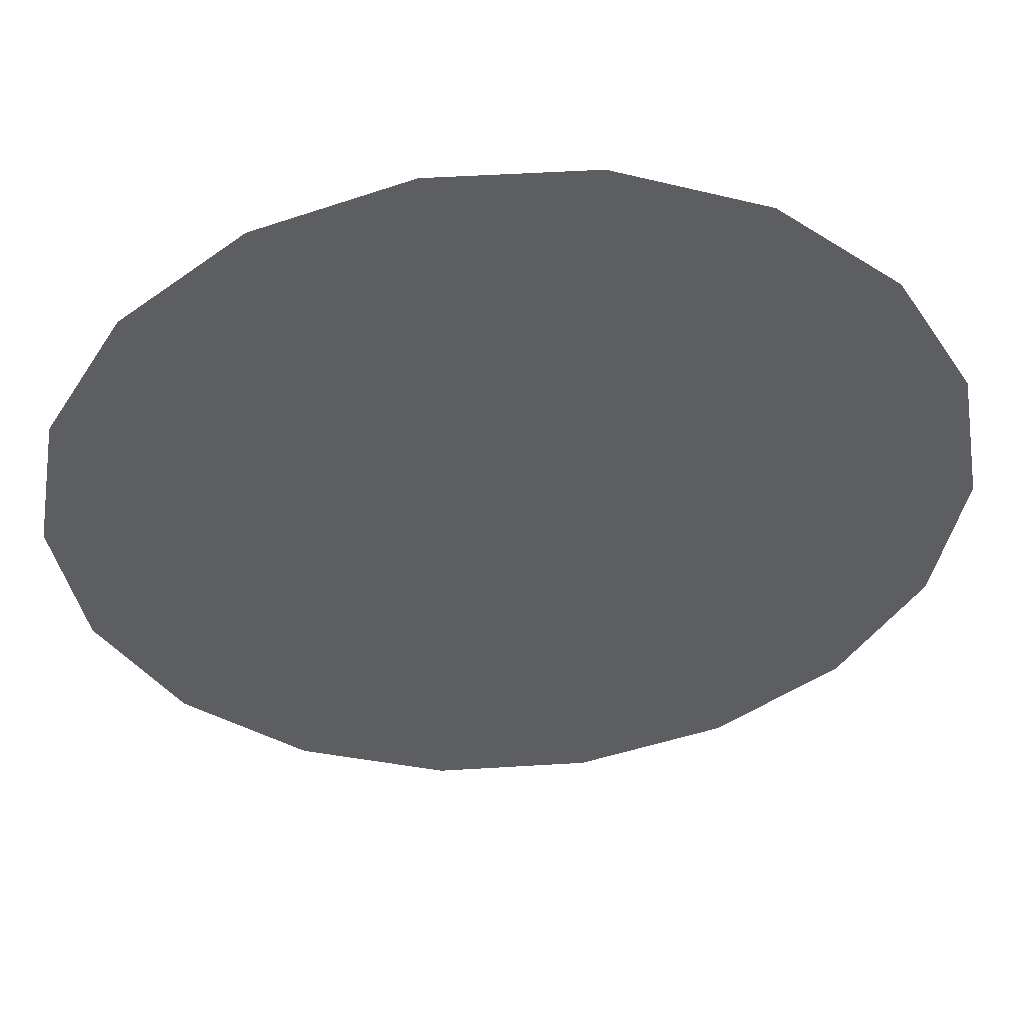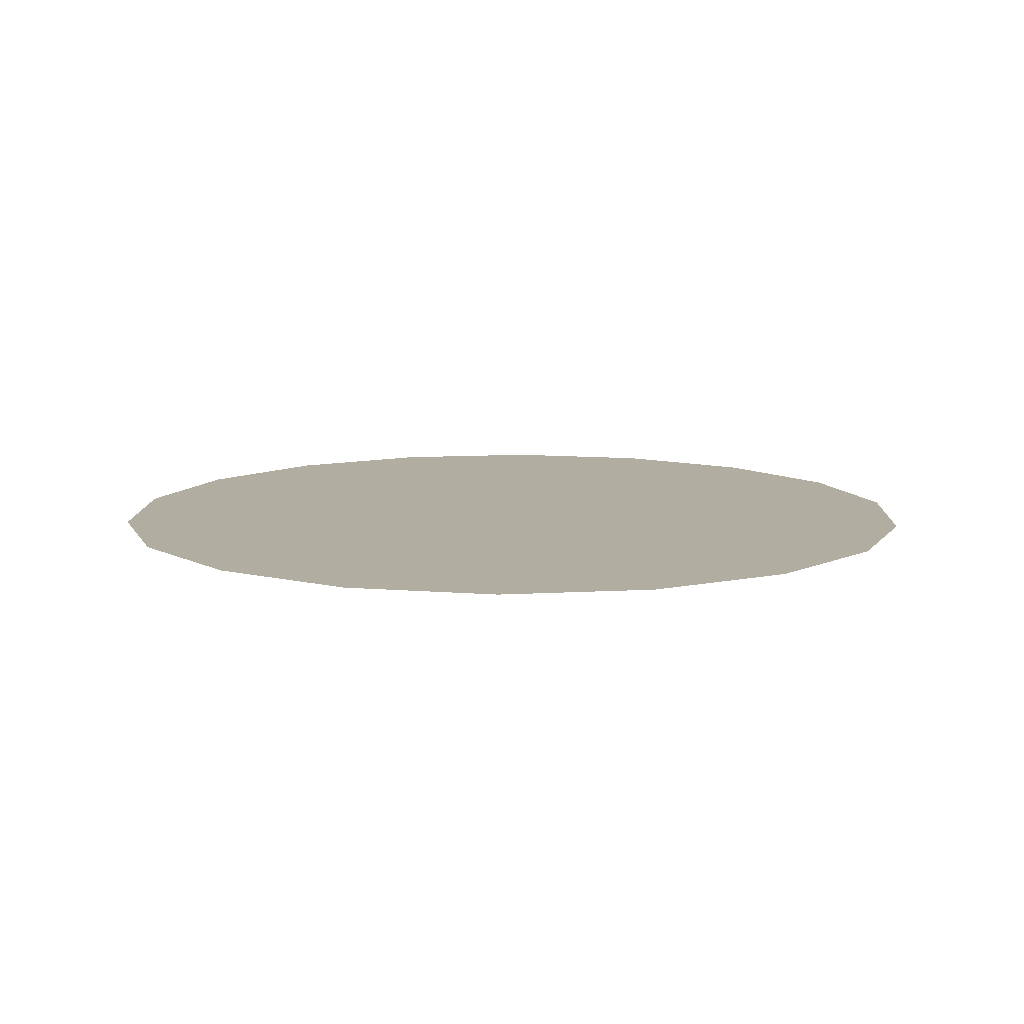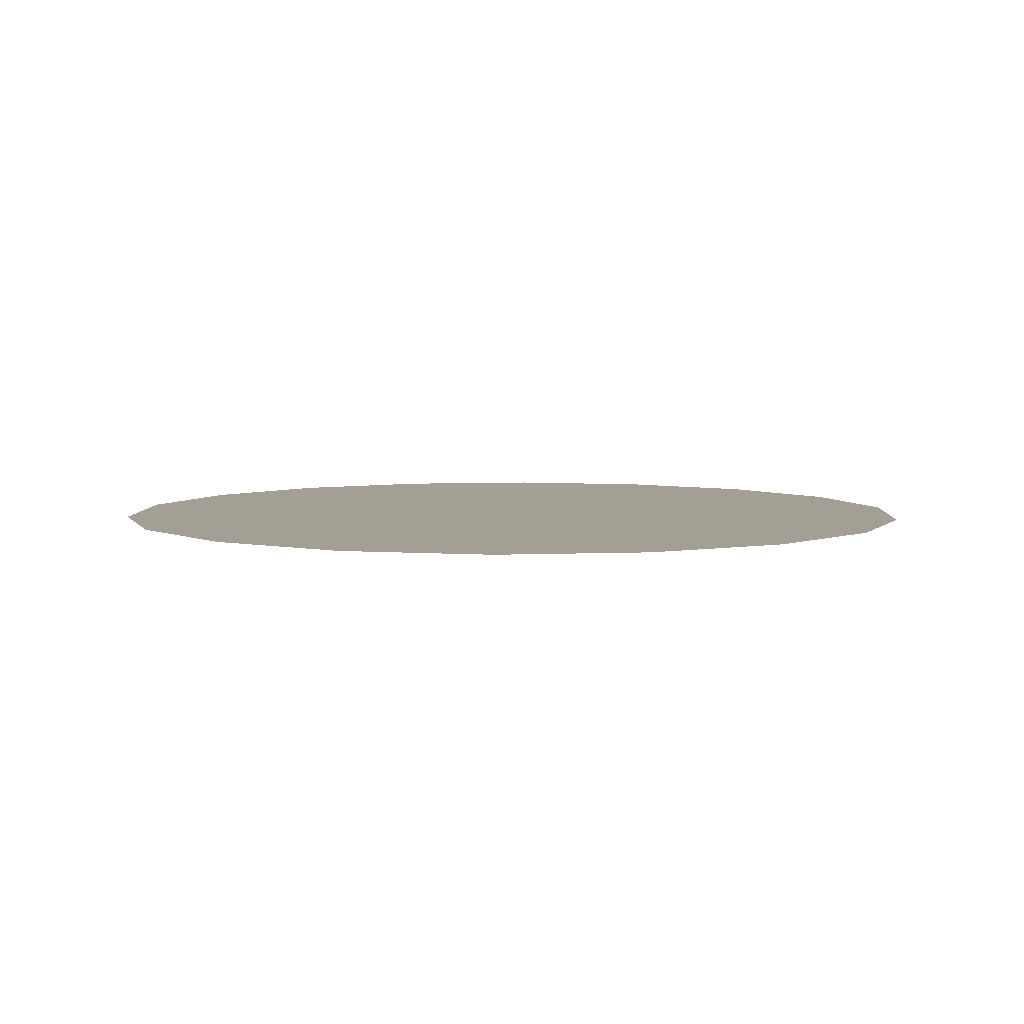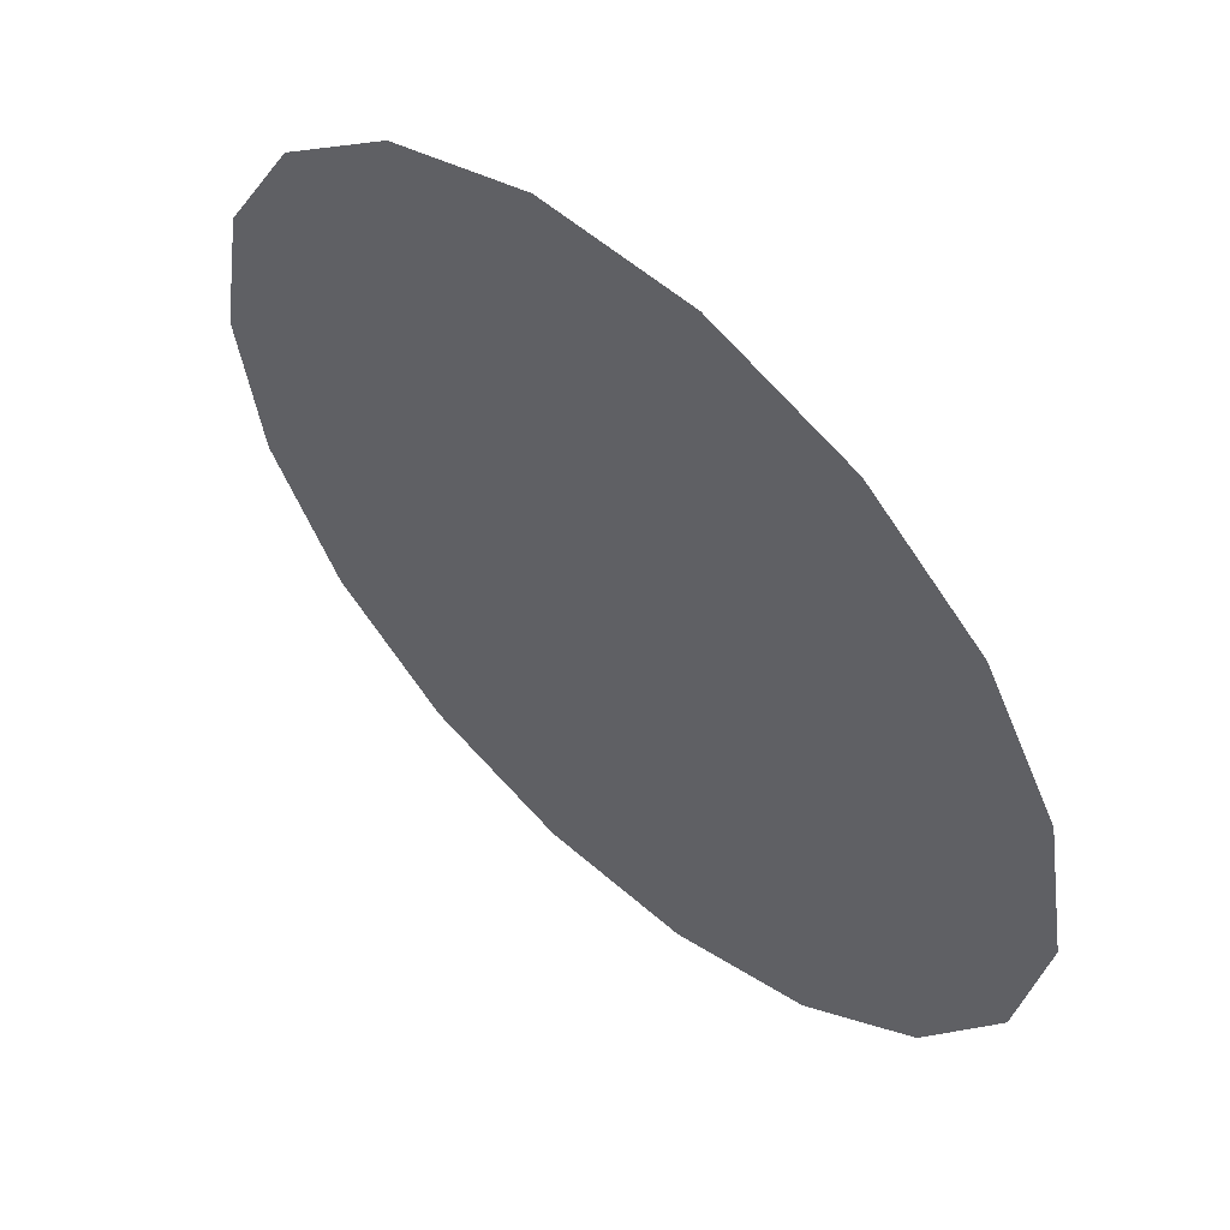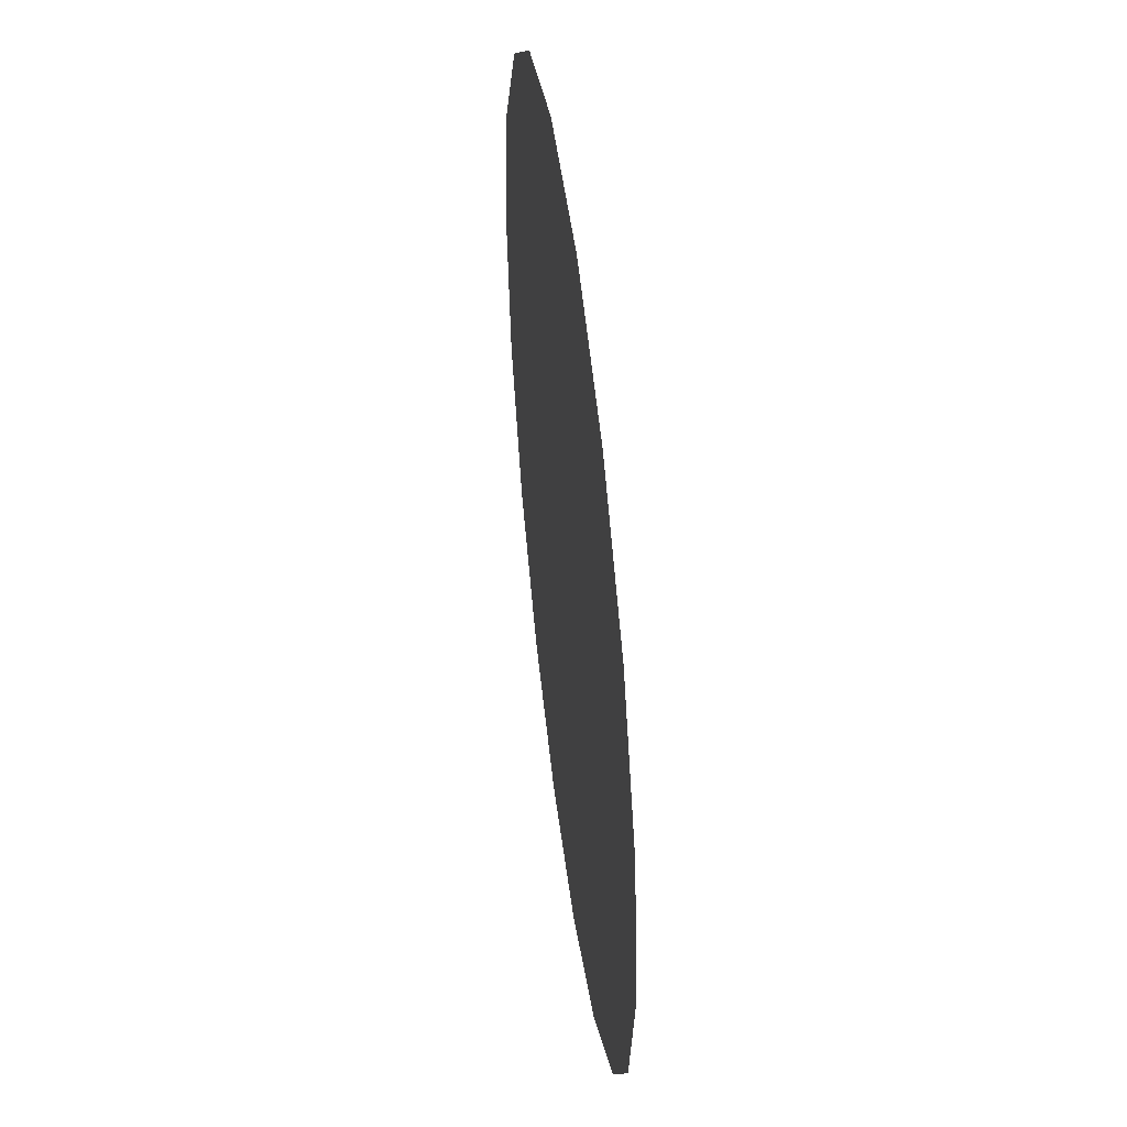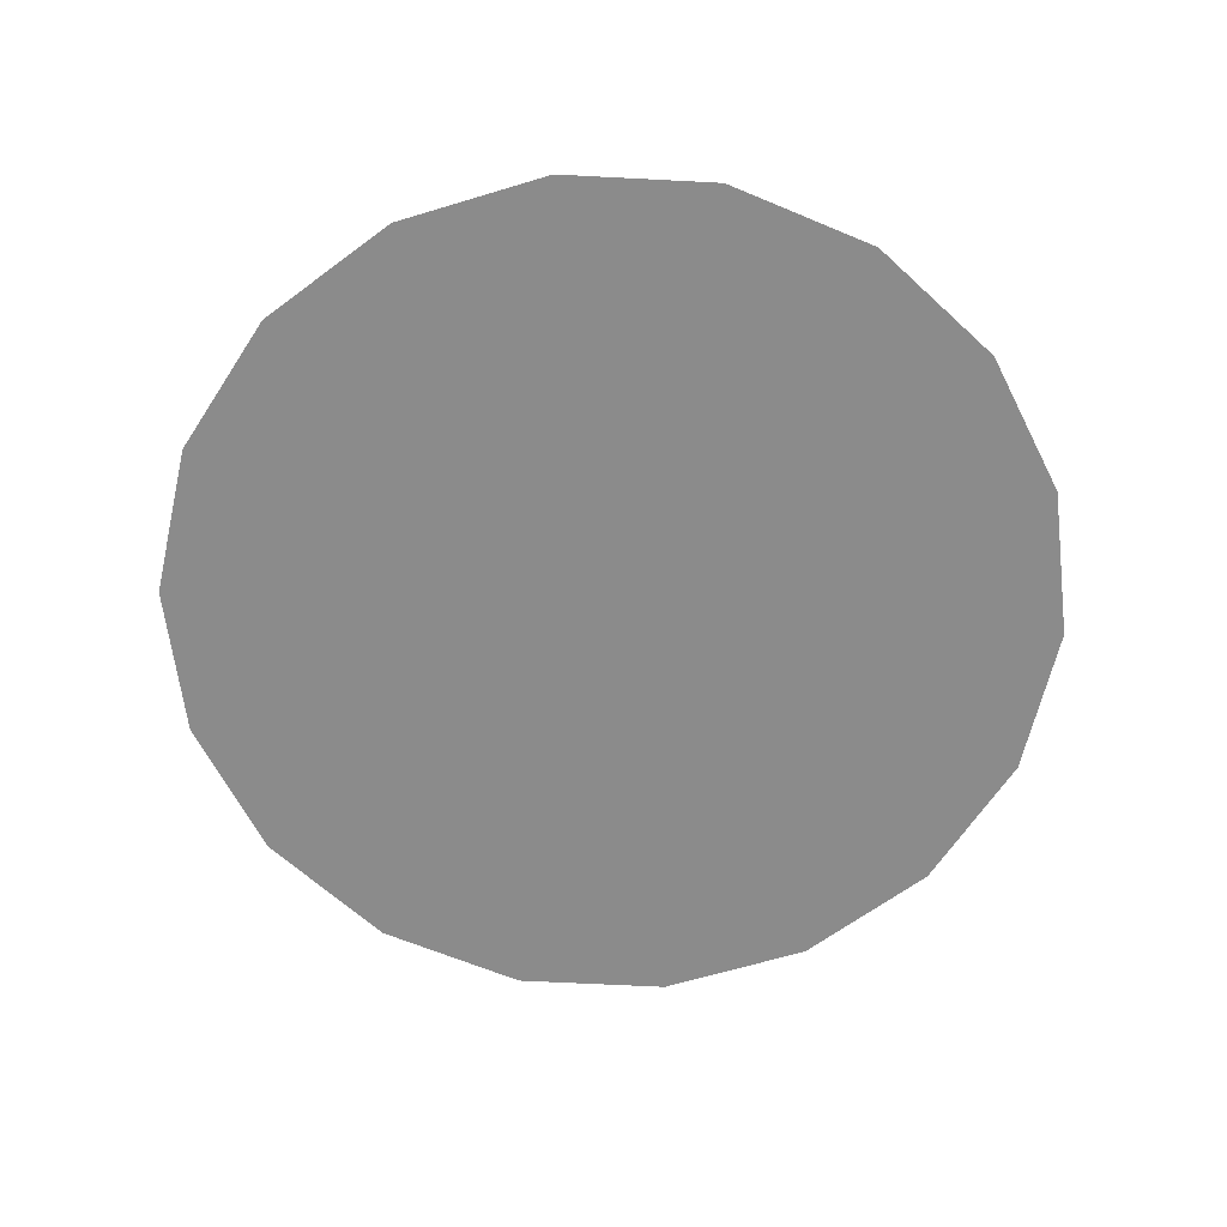
<metadata>
{"format":"obj","ext":"obj","renderer":"f3d","projection":"perspective","resolution":1024,"background":"white","views":[{"elev":50.7,"azim":176.2,"up":"+Y"},{"elev":10.3,"azim":-8.3,"up":"+Z"},{"elev":5.3,"azim":92.3,"up":"+Z"},{"elev":55.9,"azim":-137.4,"up":"+Y"},{"elev":49.6,"azim":-97.2,"up":"+Y"},{"elev":-63.8,"azim":157.0,"up":"+Z"}]}
</metadata>
<code>
g plane_sphere
v 0.1737 -0.06321 -2.861e-09
v -3.316e-08 5.681e-09 0
v 0.1416 -0.1188 -5.245e-09
v 0.1848 5.091e-08 0
v 0.0924 -0.16 -6.914e-09
v 0.1737 0.06321 2.861e-09
v 0.03209 -0.182 -7.868e-09
v 0.1416 0.1188 5.245e-09
v -0.03209 -0.182 -7.868e-09
v 0.0924 0.16 6.914e-09
v -0.0924 -0.16 -6.914e-09
v 0.03209 0.182 7.868e-09
v -0.1416 -0.1188 -5.245e-09
v -0.03209 0.182 7.868e-09
v -0.1737 -0.06321 -2.861e-09
v -0.0924 0.16 6.914e-09
v -0.1848 -3.955e-08 0
v -0.1416 0.1188 5.245e-09
v -0.1737 0.06321 2.861e-09
g plane_sphere_0
f 3 2 1
f 1 2 4
f 5 2 3
f 4 2 6
f 7 2 5
f 6 2 8
f 9 2 7
f 8 2 10
f 11 2 9
f 10 2 12
f 13 2 11
f 12 2 14
f 15 2 13
f 14 2 16
f 17 2 15
f 16 2 18
f 19 2 17
f 18 2 19

</code>
